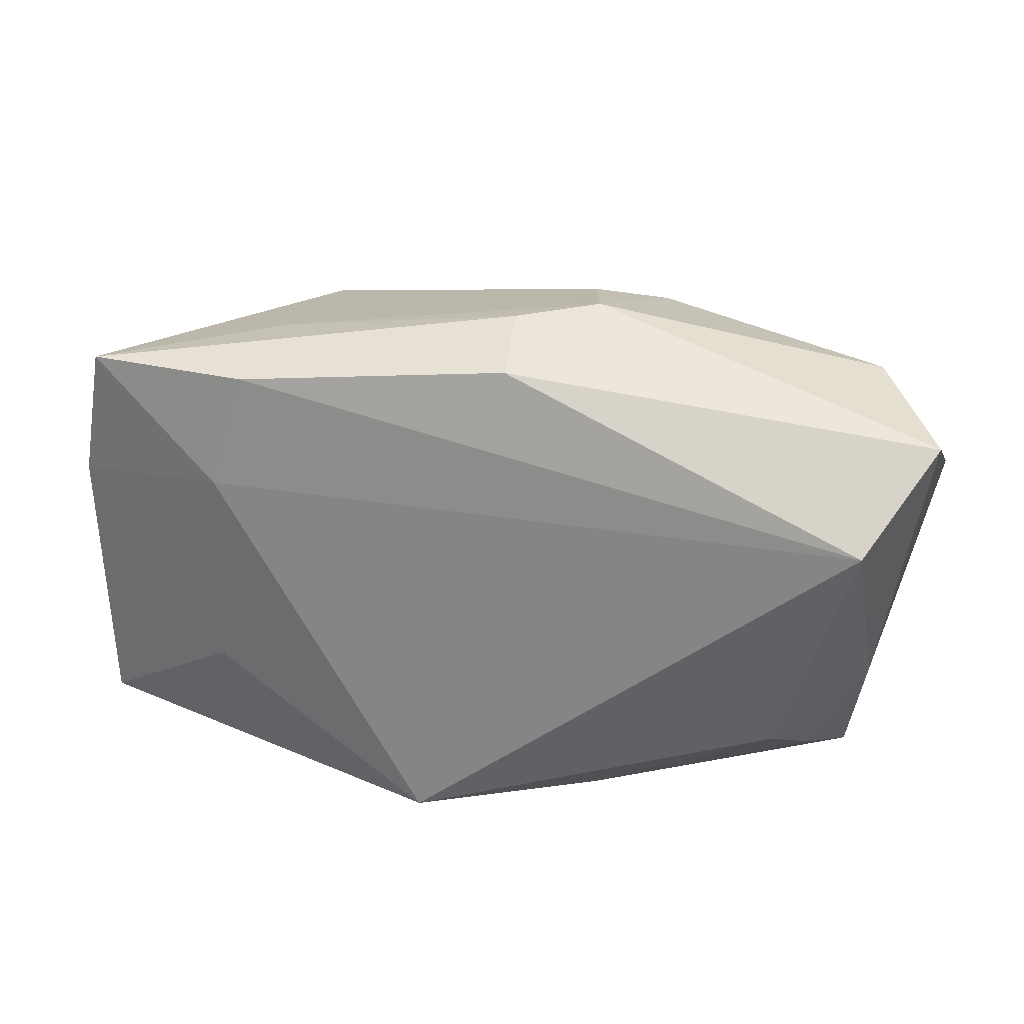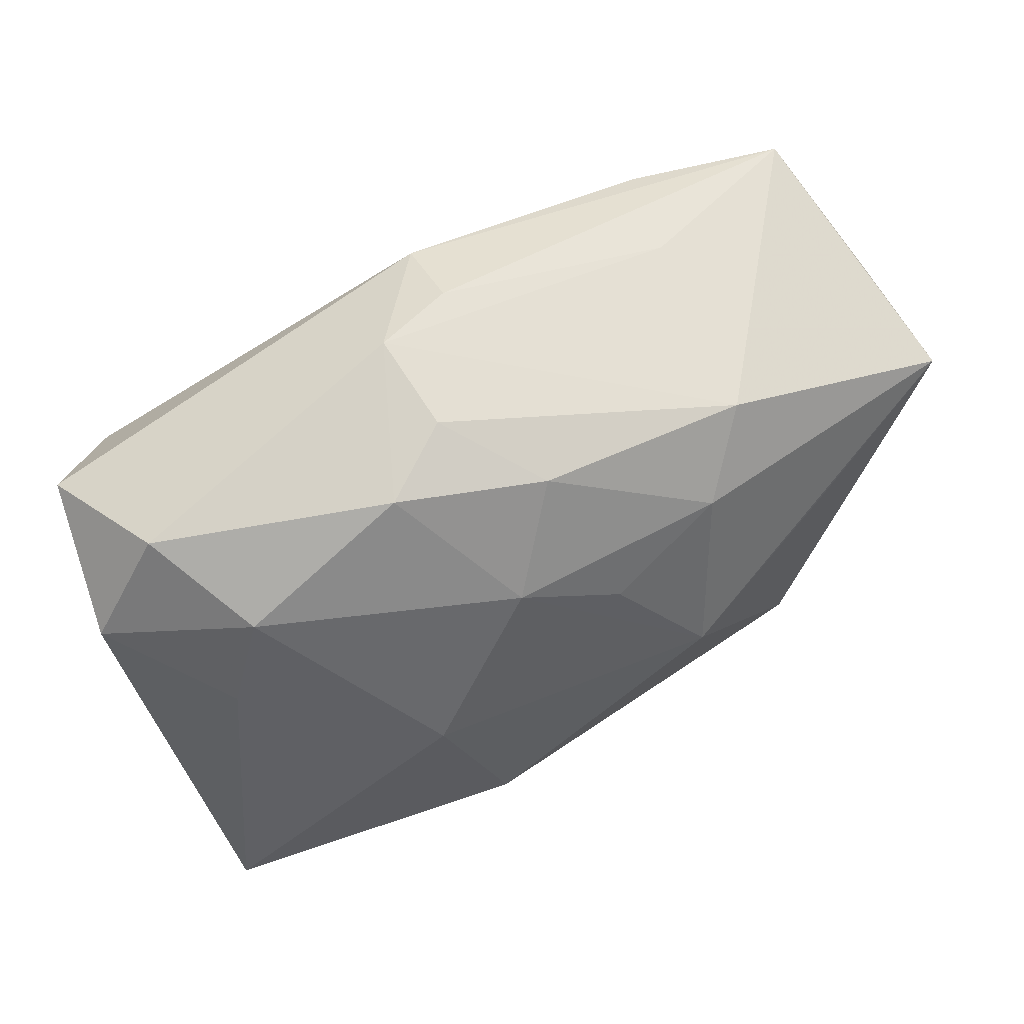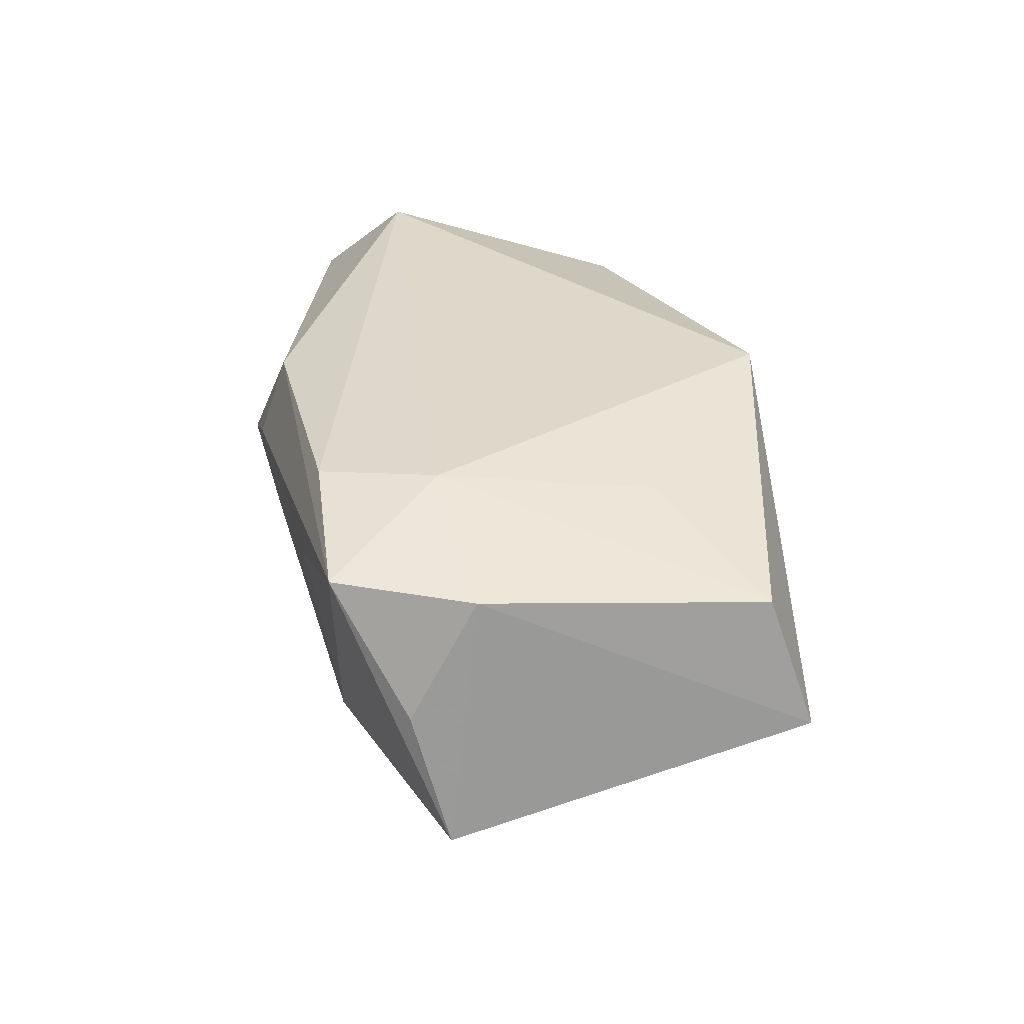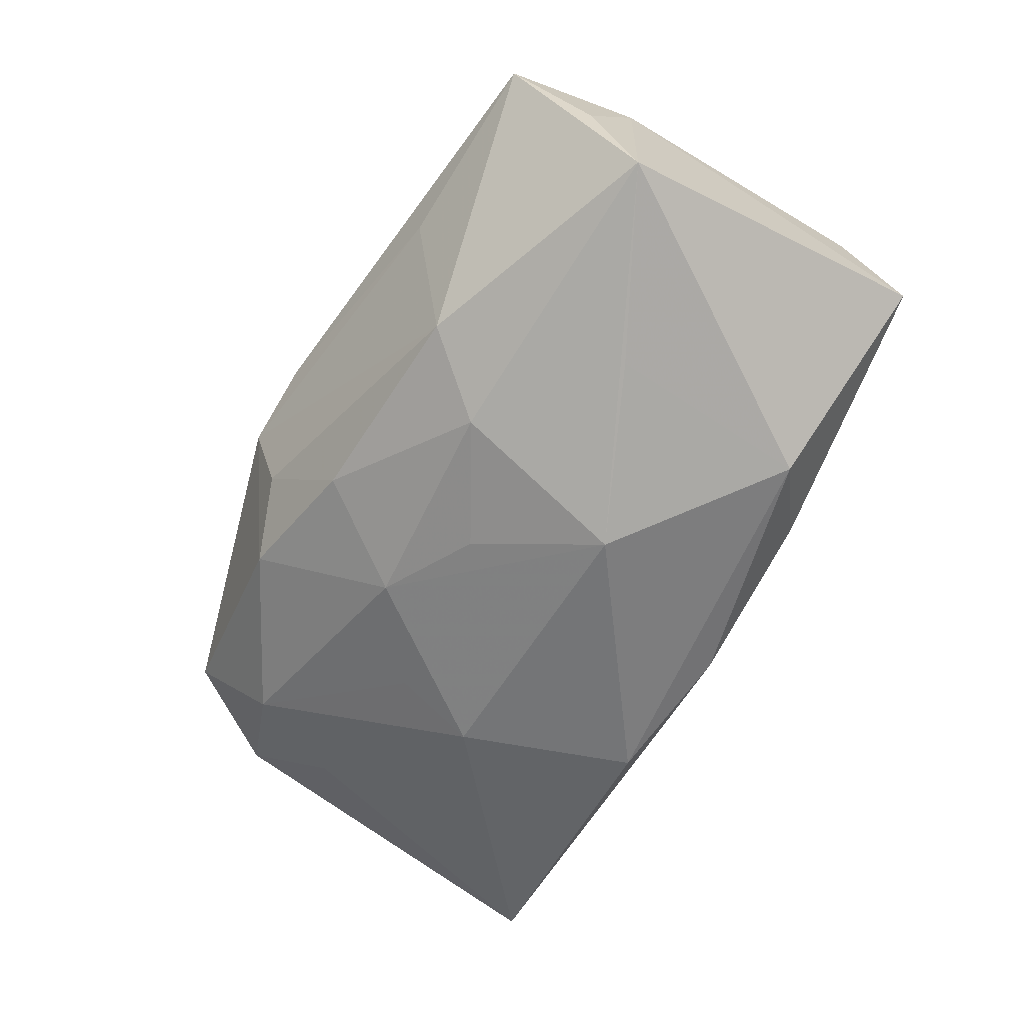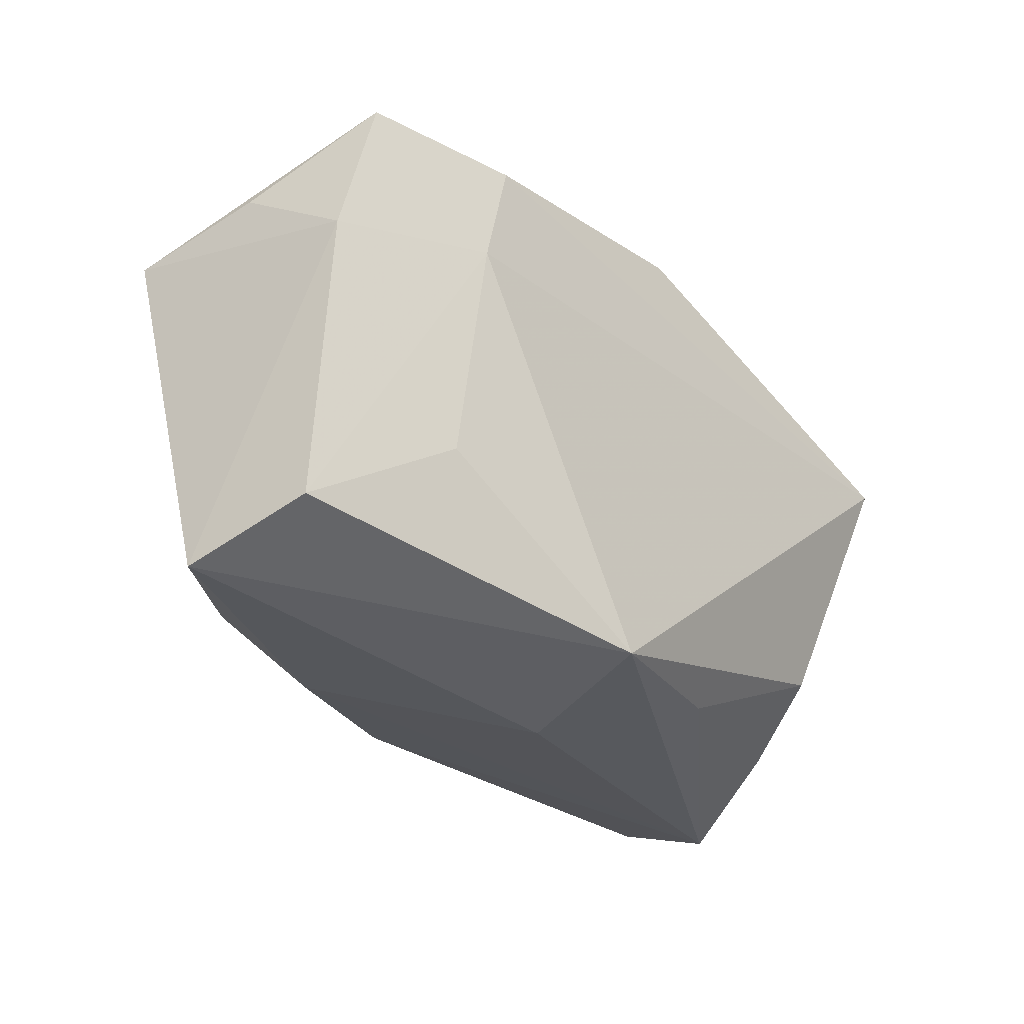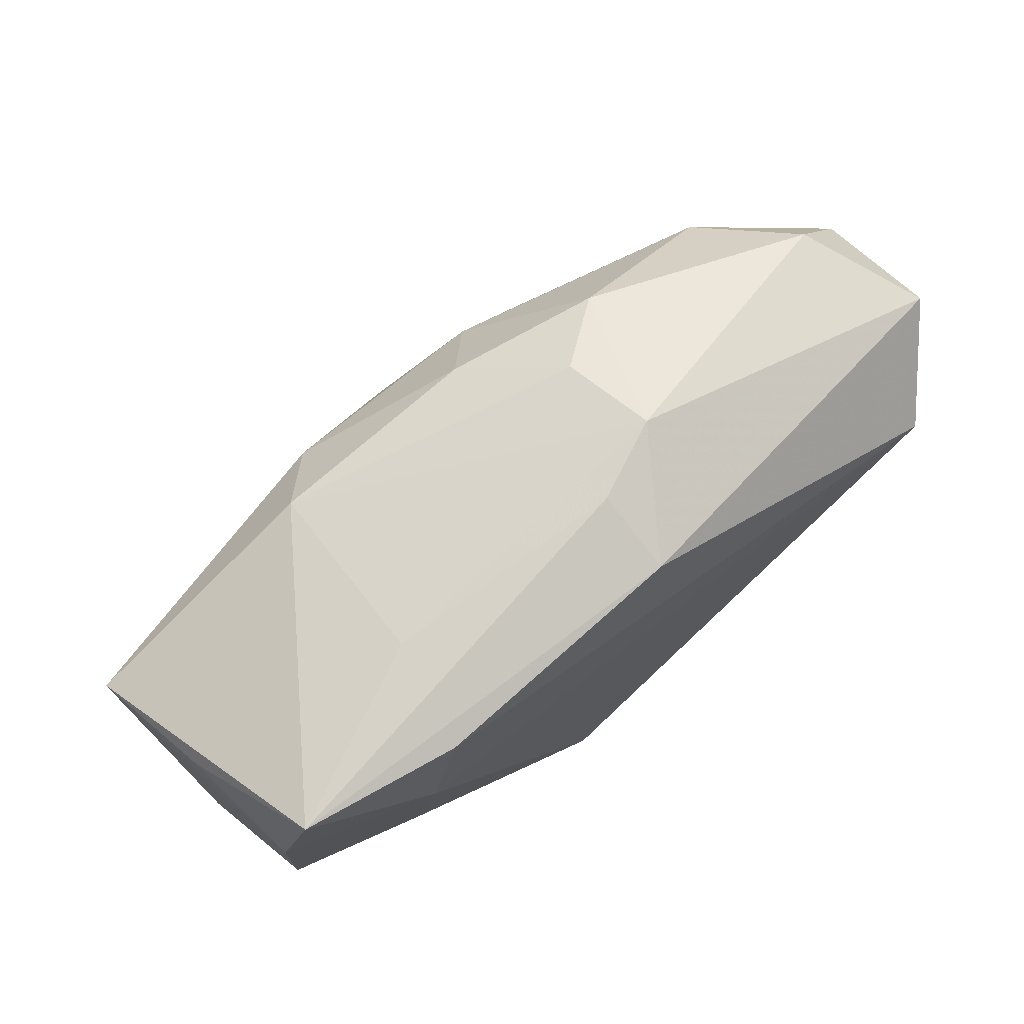
<metadata>
{"format":"obj","ext":"obj","renderer":"f3d","projection":"perspective","resolution":1024,"background":"white","views":[{"elev":26.2,"azim":10.8,"up":"+Y"},{"elev":59.6,"azim":156.5,"up":"+Y"},{"elev":31.6,"azim":-98.5,"up":"+Z"},{"elev":-56.3,"azim":-120.4,"up":"+Z"},{"elev":-26.9,"azim":-47.1,"up":"+Y"},{"elev":72.1,"azim":-38.2,"up":"+Y"}]}
</metadata>
<code>
v -0.02334 -0.01336 -0.01409
v 0.0003022 0.01952 -0.01009
v -0.03887 0.01179 -0.008124
v -0.03749 -0.01782 -0.0007045
v -0.01641 -0.01873 -0.01077
v 0.01395 -0.001949 -0.01877
v 0.0083 -0.01633 -0.01967
v 0.002412 0.0218 0.01472
v -0.03302 0.02018 0.01375
v 0.03387 -0.0188 -0.01697
v 0.008705 0.0246 0.004921
v -0.00389 0.007539 -0.01653
v -0.00516 -0.01986 0.01623
v 0.03252 0.01806 -0.001685
v -0.01772 0.01893 -0.009266
v -0.02349 -0.007465 0.01406
v 0.03355 -0.00819 0.004872
v 0.01297 0.004898 -0.01623
v -0.02242 0.01048 0.01623
v 0.004909 0.01133 -0.0153
v -0.02487 0.004555 -0.01385
v 0.03186 -0.02243 -0.006034
v -0.01972 0.01998 0.01583
v -0.001911 -0.02243 0.002936
v -0.01348 0.01303 -0.01423
v -0.03676 0.0146 0.002762
v 0.02986 0.004933 -0.01145
v 0.002068 0.02418 0.007957
v -0.003085 -0.01826 -0.01625
v 0.01301 0.02086 -0.007716
v -0.03522 -0.01439 0.009918
v 0.02683 0.01338 -0.009948
v 0.03208 0.008344 0.01623
v 0.03773 0.01524 0.008608
v 0.02553 -0.01229 0.0116
v 0.03868 0.009058 -0.003091
v -0.03531 0.009029 0.01218
v -0.01808 0.02153 0.006766
v 0.007227 0.02295 -0.003186
v 0.02874 -0.01703 0.003876
v -0.01134 -0.00162 -0.01929
v 0.01006 -0.01892 0.01118
f 13 33 19
f 8 34 11
f 33 34 8
f 35 33 13
f 10 29 7
f 4 24 13
f 14 30 11
f 11 34 14
f 14 32 30
f 14 34 36
f 36 32 14
f 17 34 33
f 33 35 17
f 36 34 17
f 28 8 11
f 9 8 28
f 9 19 23
f 23 8 9
f 23 19 33
f 33 8 23
f 42 35 13
f 11 30 39
f 39 15 11
f 6 7 41
f 10 7 6
f 36 10 27
f 27 32 36
f 10 6 27
f 27 6 32
f 41 7 1
f 1 7 29
f 9 15 3
f 3 1 4
f 3 15 25
f 3 25 41
f 31 4 13
f 40 17 35
f 35 42 40
f 22 10 36
f 36 17 22
f 17 40 22
f 22 29 10
f 22 40 42
f 13 24 22
f 22 42 13
f 38 15 9
f 9 28 38
f 11 15 38
f 38 28 11
f 2 39 30
f 15 39 2
f 25 15 2
f 5 1 29
f 4 1 5
f 24 4 5
f 29 22 5
f 5 22 24
f 41 1 21
f 21 3 41
f 1 3 21
f 37 19 9
f 37 31 19
f 37 3 4
f 4 31 37
f 19 31 16
f 13 19 16
f 16 31 13
f 32 6 18
f 9 3 26
f 26 37 9
f 3 37 26
f 41 25 12
f 32 18 20
f 30 32 20
f 20 2 30
f 25 2 20
f 20 12 25
f 20 18 6
f 20 6 41
f 41 12 20

</code>
